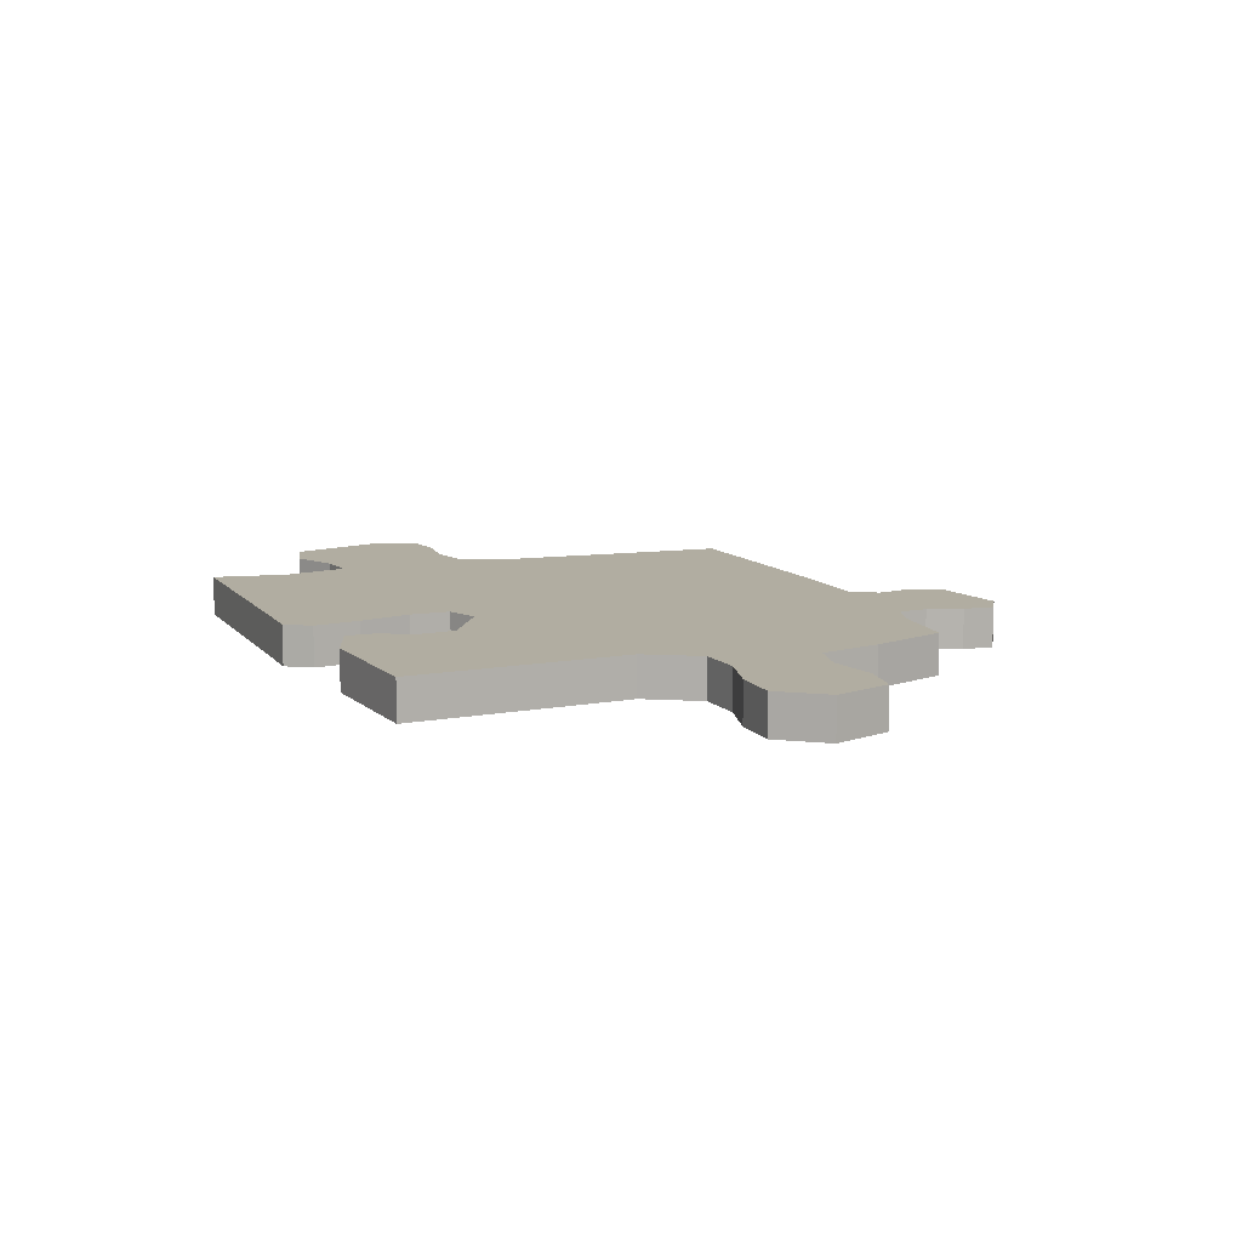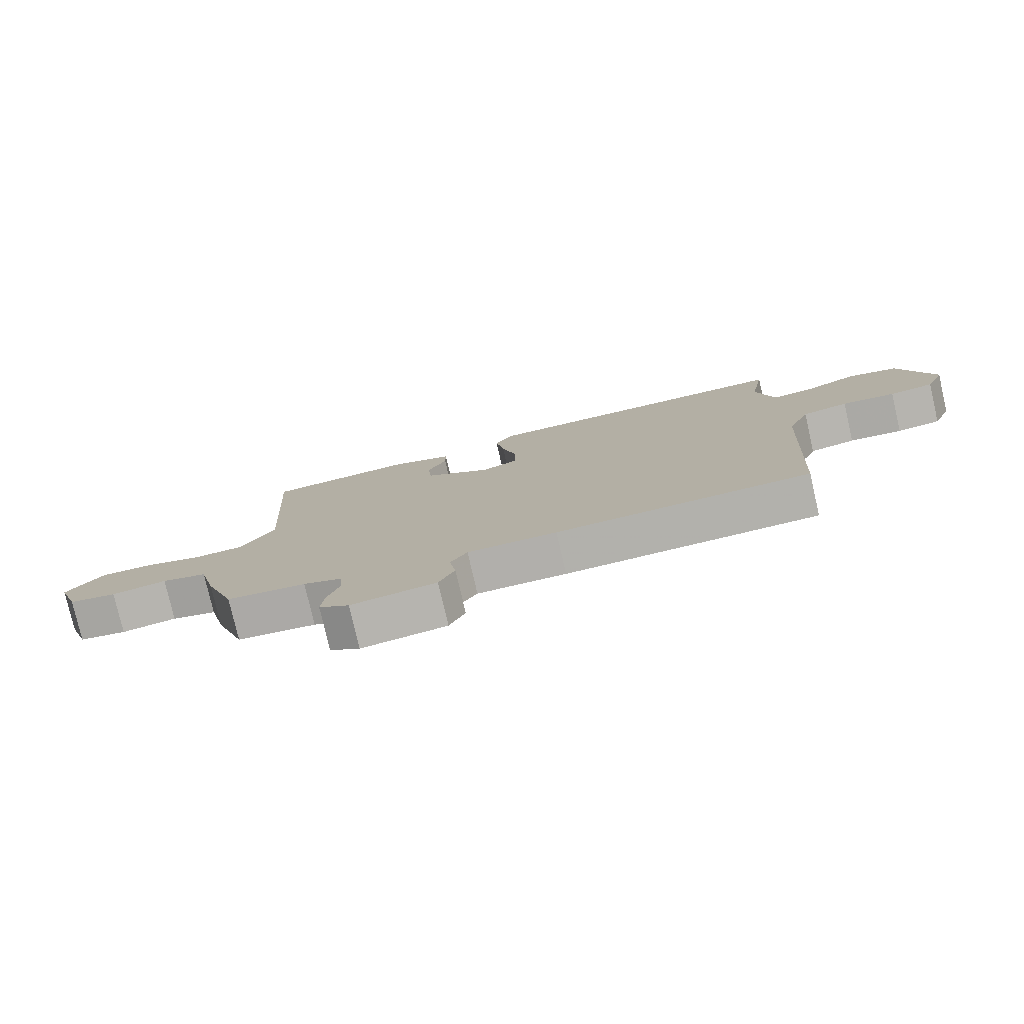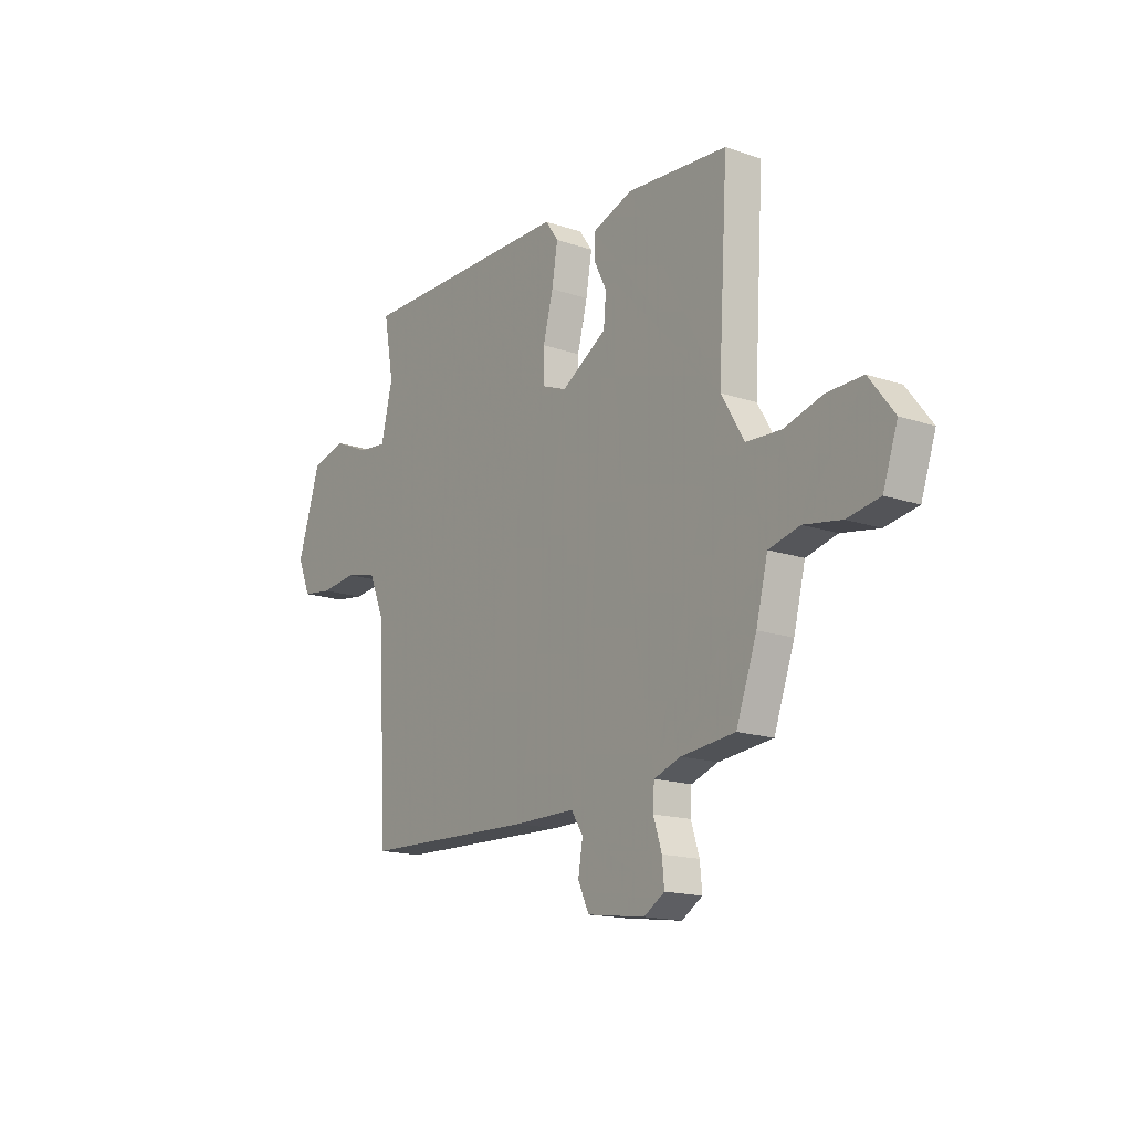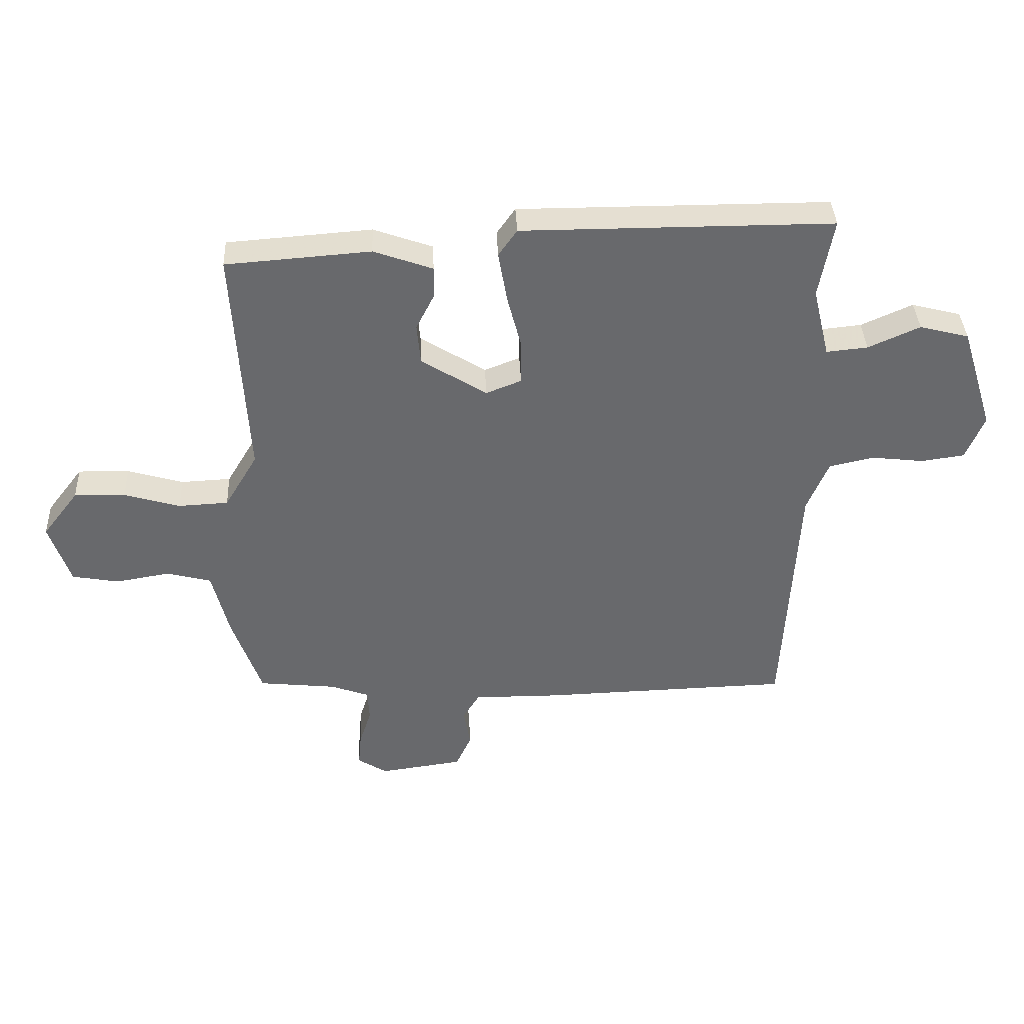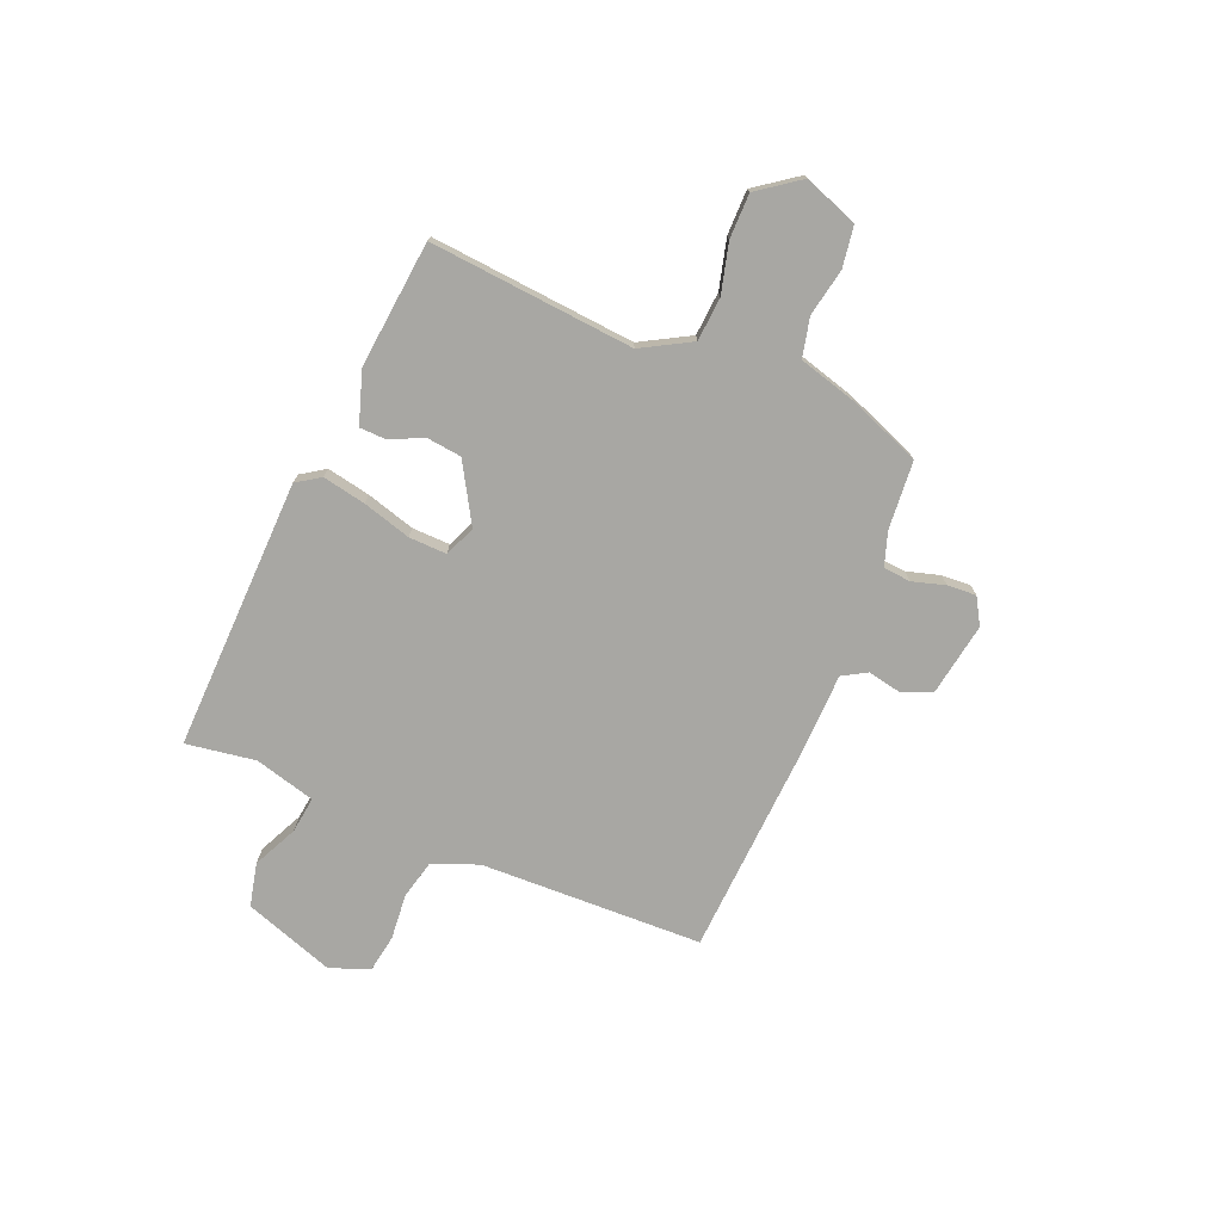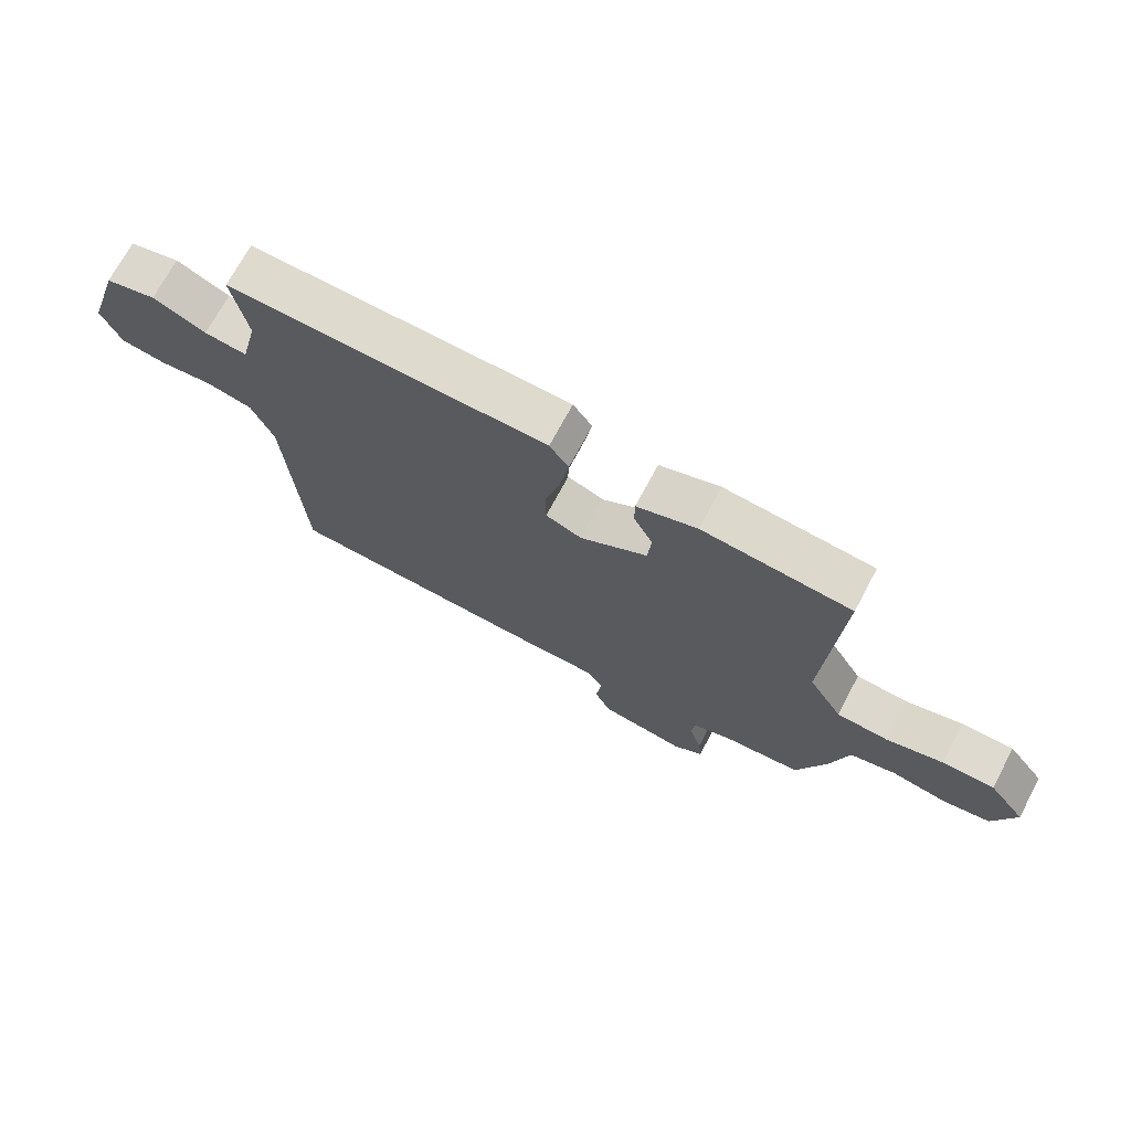
<metadata>
{"format":"obj","ext":"obj","renderer":"f3d","projection":"perspective","resolution":1024,"background":"white","views":[{"elev":10.4,"azim":67.6,"up":"+Y"},{"elev":-78.3,"azim":-167.0,"up":"+Z"},{"elev":-16.0,"azim":54.7,"up":"+Z"},{"elev":37.5,"azim":177.4,"up":"+Z"},{"elev":-74.5,"azim":65.8,"up":"+Y"},{"elev":71.3,"azim":28.1,"up":"+Z"}]}
</metadata>
<code>
v 0.494 0.07 -0.463
v 0.365 0.07 -0.477
v 0.301 0.07 -0.5
v 0.298 0.07 -0.552
v 0.318 0.07 -0.614
v 0.323 0.07 -0.669
v 0.274 0.07 -0.7
v 0.135 0.07 -0.681
v 0.109 0.07 -0.625
v 0.12 0.07 -0.56
v 0.092 0.07 -0.515
v -0.054 0.07 -0.516
v -0.469 0.07 -0.504
v -0.493 0.07 -0.081
v -0.529 0.07 0.005
v -0.604 0.07 0.021
v -0.691 0.07 0.011
v -0.763 0.07 0.021
v -0.794 0.07 0.095
v -0.739 0.07 0.269
v -0.657 0.07 0.29
v -0.571 0.07 0.252
v -0.502 0.07 0.245
v -0.474 0.07 0.361
v -0.498 0.07 0.493
v 0.02 0.07 0.493
v 0.051 0.07 0.449
v 0.037 0.07 0.366
v 0.013 0.07 0.274
v 0.013 0.07 0.202
v 0.072 0.07 0.179
v 0.181 0.07 0.247
v 0.187 0.07 0.314
v 0.156 0.07 0.375
v 0.156 0.07 0.426
v 0.254 0.07 0.461
v 0.495 0.07 0.443
v 0.472 0.07 0.053
v 0.527 0.07 -0.039
v 0.61 0.07 -0.043
v 0.703 0.07 -0.016
v 0.788 0.07 -0.014
v 0.848 0.07 -0.092
v 0.813 0.07 -0.195
v 0.735 0.07 -0.209
v 0.645 0.07 -0.194
v 0.571 0.07 -0.213
v 0.543 0.07 -0.325
v 0.494 0 -0.463
v 0.365 0 -0.477
v 0.301 0 -0.5
v 0.298 0 -0.552
v 0.318 0 -0.614
v 0.323 0 -0.669
v 0.274 0 -0.7
v 0.135 0 -0.681
v 0.109 0 -0.625
v 0.12 0 -0.56
v 0.092 0 -0.515
v -0.054 0 -0.516
v -0.469 0 -0.504
v -0.493 0 -0.081
v -0.529 0 0.005
v -0.604 0 0.021
v -0.691 0 0.011
v -0.763 0 0.021
v -0.794 0 0.095
v -0.739 0 0.269
v -0.657 0 0.29
v -0.571 0 0.252
v -0.502 0 0.245
v -0.474 0 0.361
v -0.498 0 0.493
v 0.02 0 0.493
v 0.051 0 0.449
v 0.037 0 0.366
v 0.013 0 0.274
v 0.013 0 0.202
v 0.072 0 0.179
v 0.181 0 0.247
v 0.187 0 0.314
v 0.156 0 0.375
v 0.156 0 0.426
v 0.254 0 0.461
v 0.495 0 0.443
v 0.472 0 0.053
v 0.527 0 -0.039
v 0.61 0 -0.043
v 0.703 0 -0.016
v 0.788 0 -0.014
v 0.848 0 -0.092
v 0.813 0 -0.195
v 0.735 0 -0.209
v 0.645 0 -0.194
v 0.571 0 -0.213
v 0.543 0 -0.325
f 47 48 1 2
f 44 45 46
f 43 44 46
f 42 43 46
f 41 42 46
f 40 41 46
f 39 40 46 47
f 47 2 3
f 39 47 3
f 38 39 3
f 36 37 38
f 35 36 38
f 34 35 38
f 33 34 38
f 32 33 38 3
f 27 28 29
f 26 27 29
f 25 26 29
f 24 25 29
f 23 24 29 30
f 20 21 22
f 19 20 22
f 18 19 22
f 17 18 22
f 16 17 22
f 15 16 22 23
f 23 30 31
f 15 23 31
f 14 15 31
f 13 14 31
f 12 13 31
f 11 12 31
f 8 9 10
f 7 8 10
f 6 7 10
f 5 6 10
f 4 5 10
f 11 31 32
f 10 11 32
f 4 10 32
f 3 4 32
f 50 49 96 95
f 94 93 92
f 94 92 91
f 94 91 90
f 94 90 89
f 94 89 88
f 95 94 88 87
f 51 50 95
f 51 95 87
f 51 87 86
f 86 85 84
f 86 84 83
f 86 83 82
f 86 82 81
f 51 86 81 80
f 77 76 75
f 77 75 74
f 77 74 73
f 77 73 72
f 78 77 72 71
f 70 69 68
f 70 68 67
f 70 67 66
f 70 66 65
f 70 65 64
f 71 70 64 63
f 79 78 71
f 79 71 63
f 79 63 62
f 79 62 61
f 79 61 60
f 79 60 59
f 58 57 56
f 58 56 55
f 58 55 54
f 58 54 53
f 58 53 52
f 80 79 59
f 80 59 58
f 80 58 52
f 80 52 51
f 1 49 50 2
f 2 50 51 3
f 3 51 52 4
f 4 52 53 5
f 5 53 54 6
f 6 54 55 7
f 7 55 56 8
f 8 56 57 9
f 9 57 58 10
f 10 58 59 11
f 11 59 60 12
f 12 60 61 13
f 13 61 62 14
f 14 62 63 15
f 15 63 64 16
f 16 64 65 17
f 17 65 66 18
f 18 66 67 19
f 19 67 68 20
f 20 68 69 21
f 21 69 70 22
f 22 70 71 23
f 23 71 72 24
f 24 72 73 25
f 25 73 74 26
f 26 74 75 27
f 27 75 76 28
f 28 76 77 29
f 29 77 78 30
f 30 78 79 31
f 31 79 80 32
f 32 80 81 33
f 33 81 82 34
f 34 82 83 35
f 35 83 84 36
f 36 84 85 37
f 37 85 86 38
f 38 86 87 39
f 39 87 88 40
f 40 88 89 41
f 41 89 90 42
f 42 90 91 43
f 43 91 92 44
f 44 92 93 45
f 45 93 94 46
f 46 94 95 47
f 47 95 96 48
f 48 96 49 1

</code>
